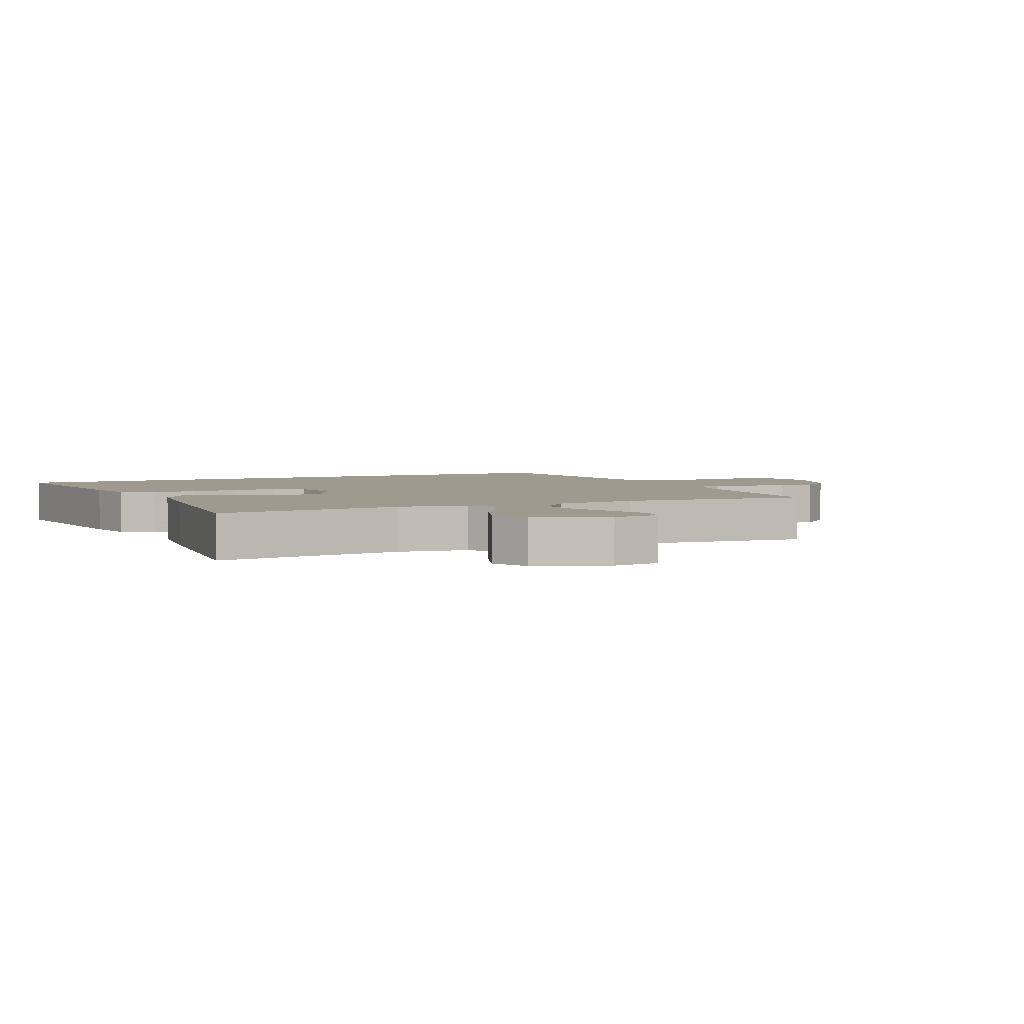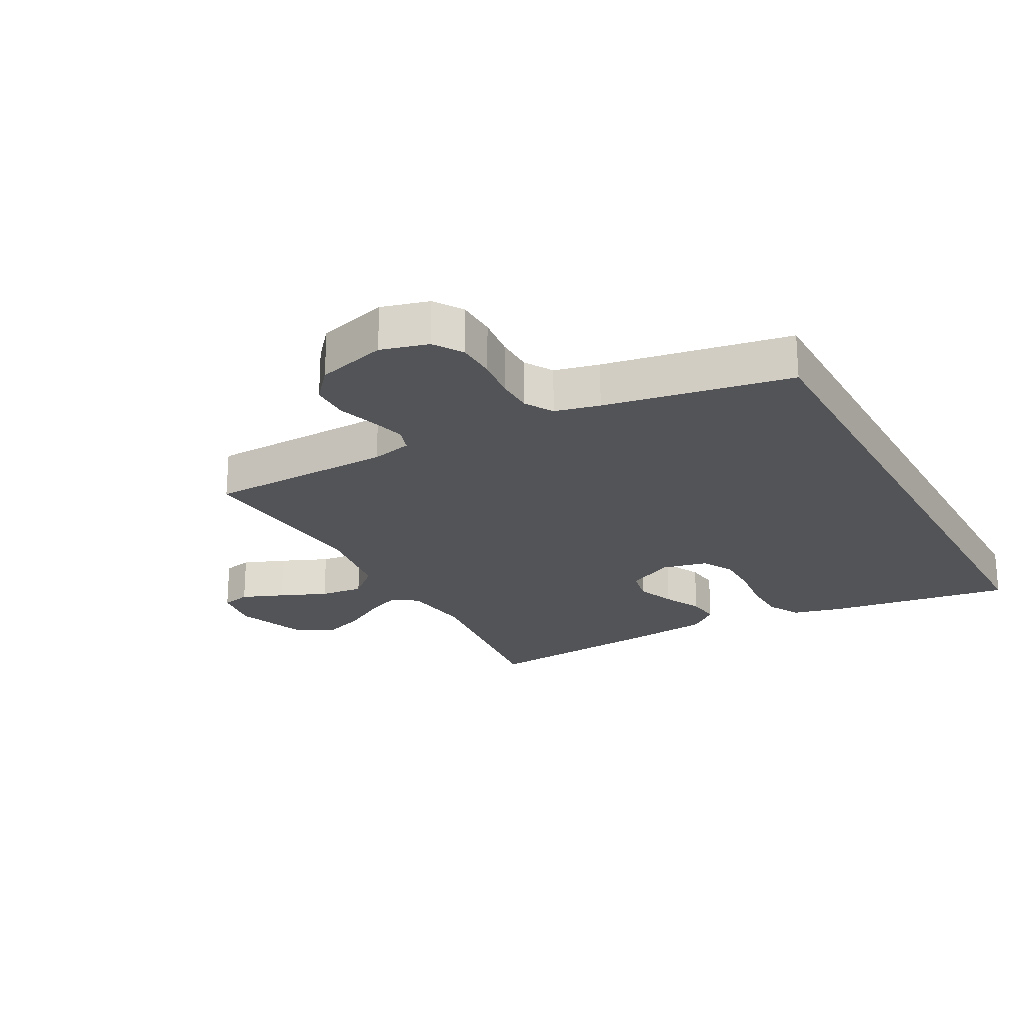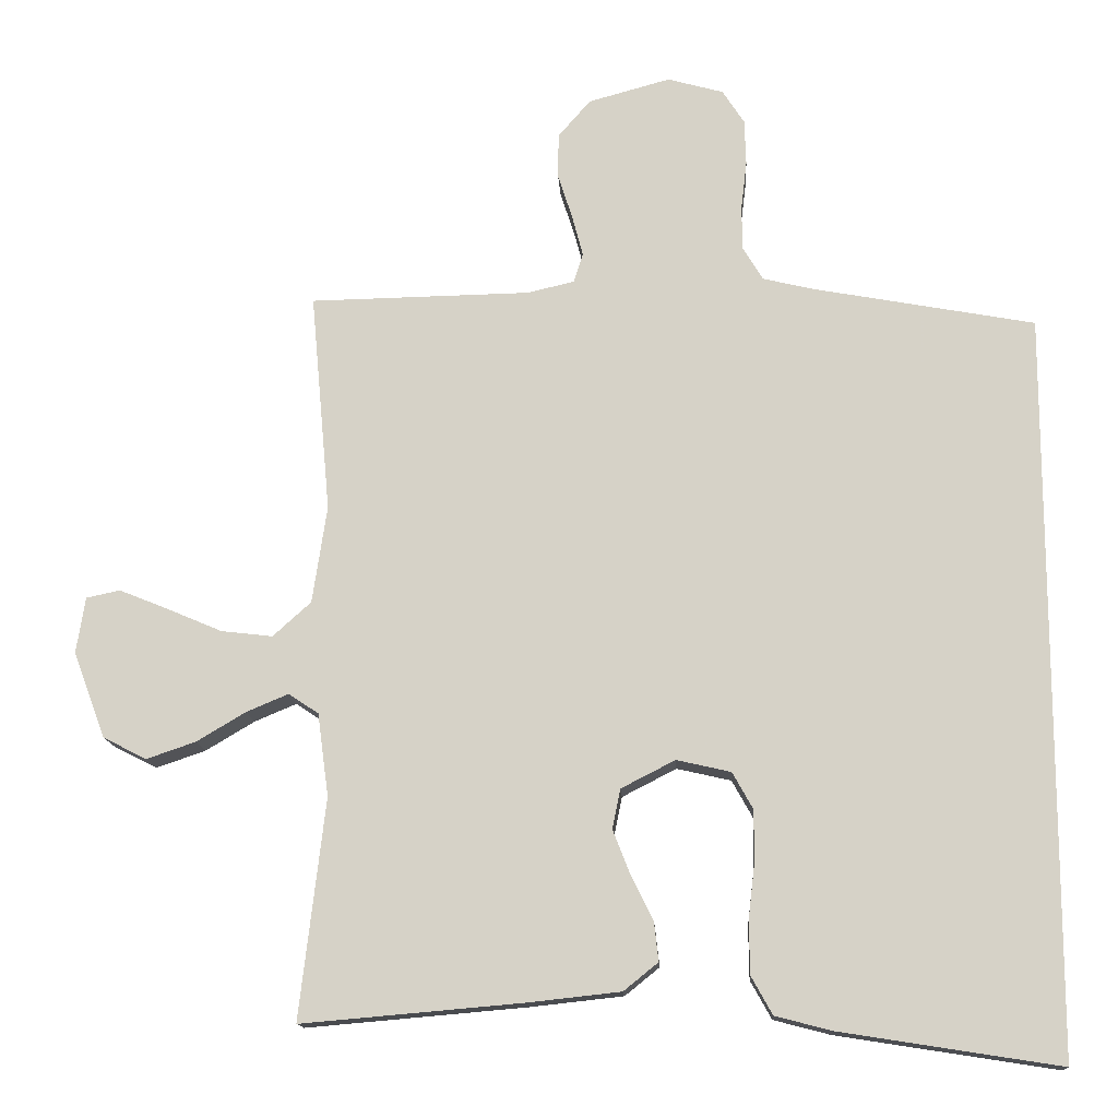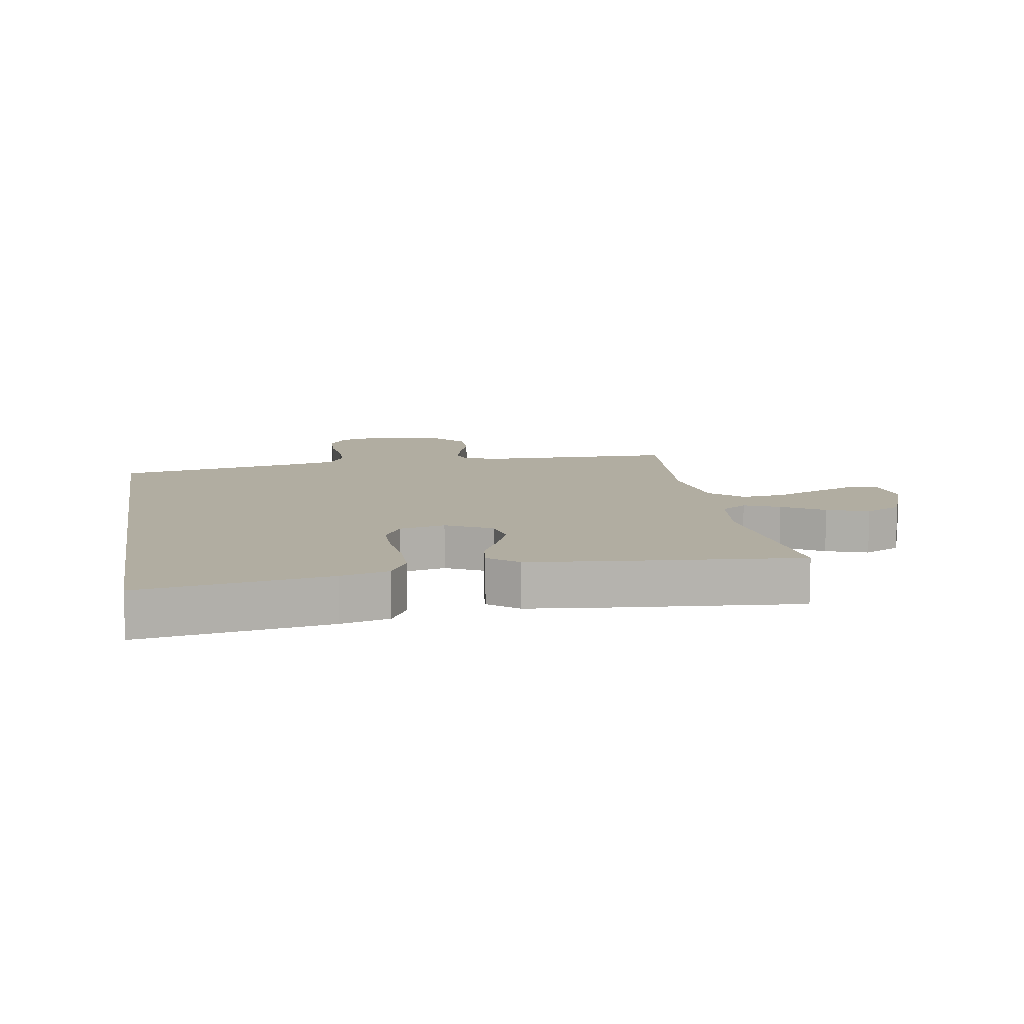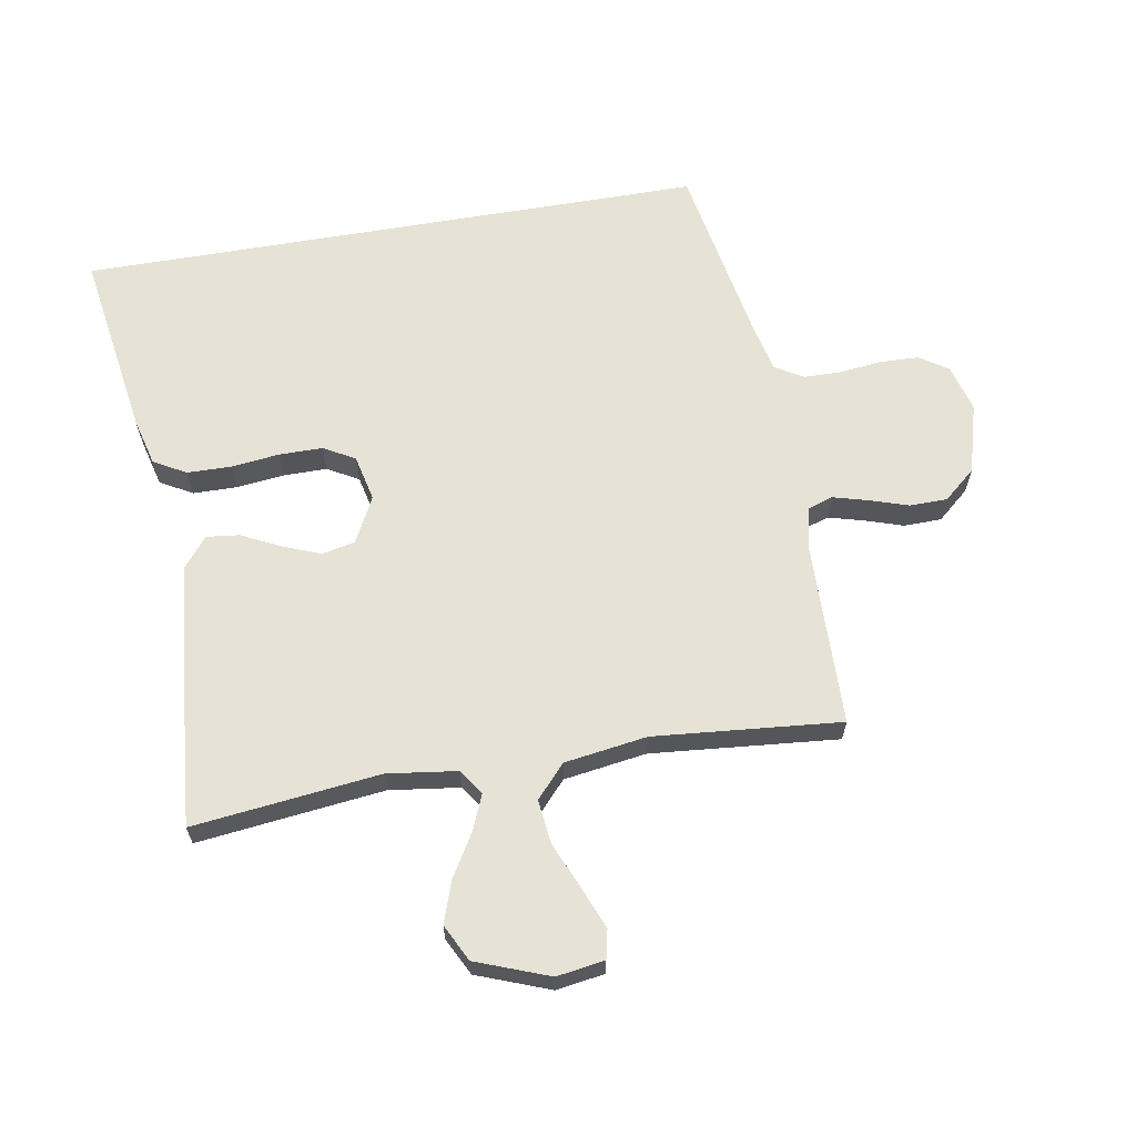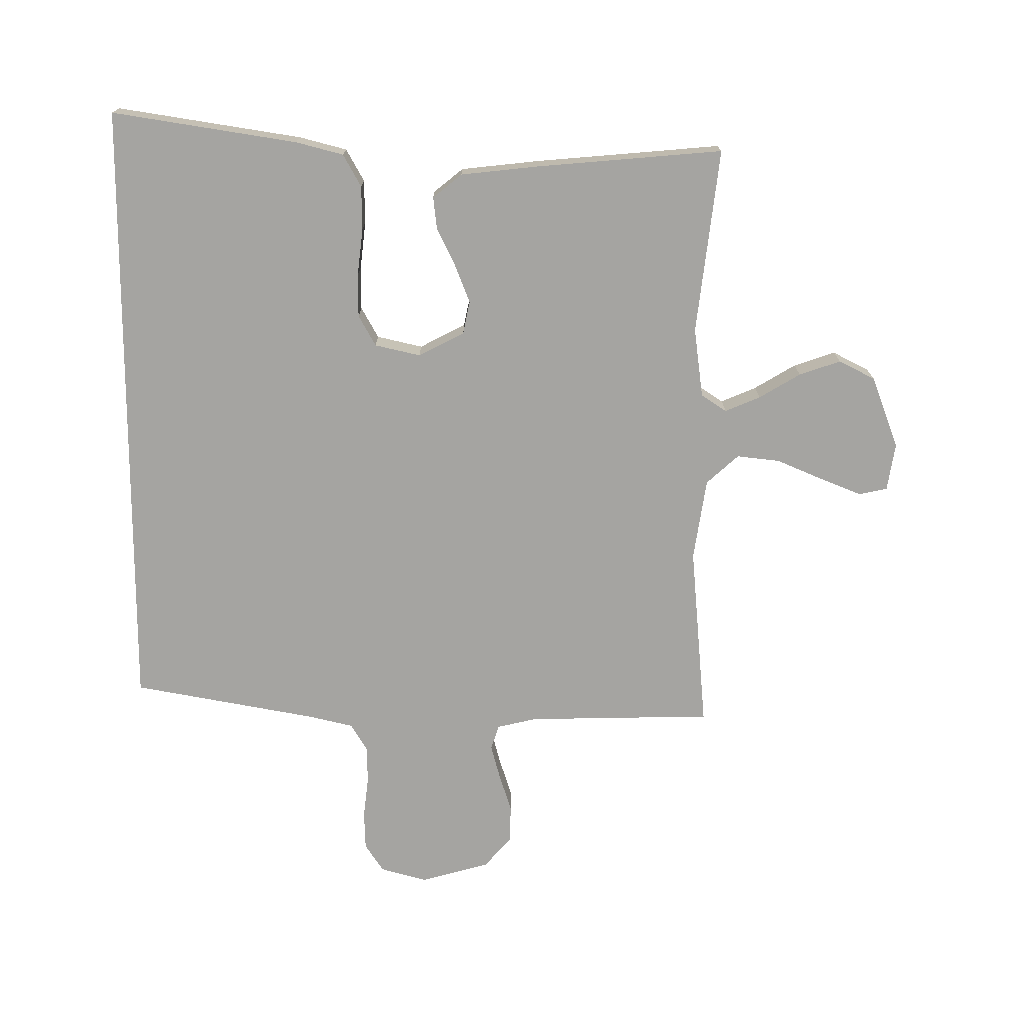
<metadata>
{"format":"obj","ext":"obj","renderer":"f3d","projection":"perspective","resolution":1024,"background":"white","views":[{"elev":3.7,"azim":-114.0,"up":"+Y"},{"elev":-23.0,"azim":28.7,"up":"+Y"},{"elev":-14.1,"azim":3.2,"up":"+Z"},{"elev":10.4,"azim":170.5,"up":"+Y"},{"elev":64.0,"azim":-99.7,"up":"+Y"},{"elev":-73.4,"azim":179.8,"up":"+Y"}]}
</metadata>
<code>
v 0.5 0.07 0.448
v 0.5 0.07 -0.559
v 0.2 0.07 -0.512
v 0.123 0.07 -0.492
v 0.094 0.07 -0.44
v 0.093 0.07 -0.369
v 0.102 0.07 -0.292
v 0.102 0.07 -0.222
v 0.074 0.07 -0.172
v 0 0.07 -0.155
v -0.074 0.07 -0.193
v -0.085 0.07 -0.247
v -0.061 0.07 -0.308
v -0.031 0.07 -0.369
v -0.025 0.07 -0.422
v -0.072 0.07 -0.46
v -0.2 0.07 -0.474
v -0.5 0.07 -0.5
v -0.465 0.07 -0.2
v -0.48 0.07 -0.087
v -0.521 0.07 -0.06
v -0.578 0.07 -0.084
v -0.645 0.07 -0.124
v -0.712 0.07 -0.147
v -0.771 0.07 -0.117
v -0.815 0.07 0
v -0.803 0.07 0.077
v -0.757 0.07 0.087
v -0.69 0.07 0.06
v -0.615 0.07 0.028
v -0.545 0.07 0.02
v -0.493 0.07 0.067
v -0.473 0.07 0.2
v -0.5 0.07 0.5
v -0.2 0.07 0.506
v -0.135 0.07 0.521
v -0.122 0.07 0.561
v -0.137 0.07 0.617
v -0.157 0.07 0.679
v -0.156 0.07 0.74
v -0.112 0.07 0.791
v 0 0.07 0.822
v 0.076 0.07 0.801
v 0.106 0.07 0.755
v 0.108 0.07 0.692
v 0.1 0.07 0.625
v 0.101 0.07 0.565
v 0.128 0.07 0.52
v 0.2 0.07 0.503
v 0.5 0 0.448
v 0.5 0 -0.559
v 0.2 0 -0.512
v 0.123 0 -0.492
v 0.094 0 -0.44
v 0.093 0 -0.369
v 0.102 0 -0.292
v 0.102 0 -0.222
v 0.074 0 -0.172
v 0 0 -0.155
v -0.074 0 -0.193
v -0.085 0 -0.247
v -0.061 0 -0.308
v -0.031 0 -0.369
v -0.025 0 -0.422
v -0.072 0 -0.46
v -0.2 0 -0.474
v -0.5 0 -0.5
v -0.465 0 -0.2
v -0.48 0 -0.087
v -0.521 0 -0.06
v -0.578 0 -0.084
v -0.645 0 -0.124
v -0.712 0 -0.147
v -0.771 0 -0.117
v -0.815 0 0
v -0.803 0 0.077
v -0.757 0 0.087
v -0.69 0 0.06
v -0.615 0 0.028
v -0.545 0 0.02
v -0.493 0 0.067
v -0.473 0 0.2
v -0.5 0 0.5
v -0.2 0 0.506
v -0.135 0 0.521
v -0.122 0 0.561
v -0.137 0 0.617
v -0.157 0 0.679
v -0.156 0 0.74
v -0.112 0 0.791
v 0 0 0.822
v 0.076 0 0.801
v 0.106 0 0.755
v 0.108 0 0.692
v 0.1 0 0.625
v 0.101 0 0.565
v 0.128 0 0.52
v 0.2 0 0.503
f 44 45 46
f 43 44 46
f 42 43 46
f 41 42 46
f 40 41 46
f 39 40 46
f 38 39 46
f 37 38 46 47
f 36 37 47 48
f 33 34 35
f 36 48 49
f 35 36 49
f 33 35 49
f 32 33 49
f 28 29 30
f 27 28 30
f 26 27 30
f 25 26 30
f 24 25 30
f 23 24 30
f 22 23 30
f 21 22 30 31
f 32 49 1
f 31 32 1
f 21 31 1
f 20 21 1
f 17 18 19
f 16 17 19
f 15 16 19
f 14 15 19
f 13 14 19
f 5 6 7
f 4 5 7
f 3 4 7
f 2 3 7
f 1 2 7
f 1 7 8
f 12 13 19 20
f 11 12 20
f 10 11 20 1
f 9 10 1
f 1 8 9
f 95 94 93
f 95 93 92
f 95 92 91
f 95 91 90
f 95 90 89
f 95 89 88
f 95 88 87
f 96 95 87 86
f 97 96 86 85
f 84 83 82
f 98 97 85
f 98 85 84
f 98 84 82
f 98 82 81
f 79 78 77
f 79 77 76
f 79 76 75
f 79 75 74
f 79 74 73
f 79 73 72
f 79 72 71
f 80 79 71 70
f 50 98 81
f 50 81 80
f 50 80 70
f 50 70 69
f 68 67 66
f 68 66 65
f 68 65 64
f 68 64 63
f 68 63 62
f 56 55 54
f 56 54 53
f 56 53 52
f 56 52 51
f 56 51 50
f 57 56 50
f 69 68 62 61
f 69 61 60
f 50 69 60 59
f 50 59 58
f 58 57 50
f 1 50 51 2
f 2 51 52 3
f 3 52 53 4
f 4 53 54 5
f 5 54 55 6
f 6 55 56 7
f 7 56 57 8
f 8 57 58 9
f 9 58 59 10
f 10 59 60 11
f 11 60 61 12
f 12 61 62 13
f 13 62 63 14
f 14 63 64 15
f 15 64 65 16
f 16 65 66 17
f 17 66 67 18
f 18 67 68 19
f 19 68 69 20
f 20 69 70 21
f 21 70 71 22
f 22 71 72 23
f 23 72 73 24
f 24 73 74 25
f 25 74 75 26
f 26 75 76 27
f 27 76 77 28
f 28 77 78 29
f 29 78 79 30
f 30 79 80 31
f 31 80 81 32
f 32 81 82 33
f 33 82 83 34
f 34 83 84 35
f 35 84 85 36
f 36 85 86 37
f 37 86 87 38
f 38 87 88 39
f 39 88 89 40
f 40 89 90 41
f 41 90 91 42
f 42 91 92 43
f 43 92 93 44
f 44 93 94 45
f 45 94 95 46
f 46 95 96 47
f 47 96 97 48
f 48 97 98 49
f 49 98 50 1

</code>
